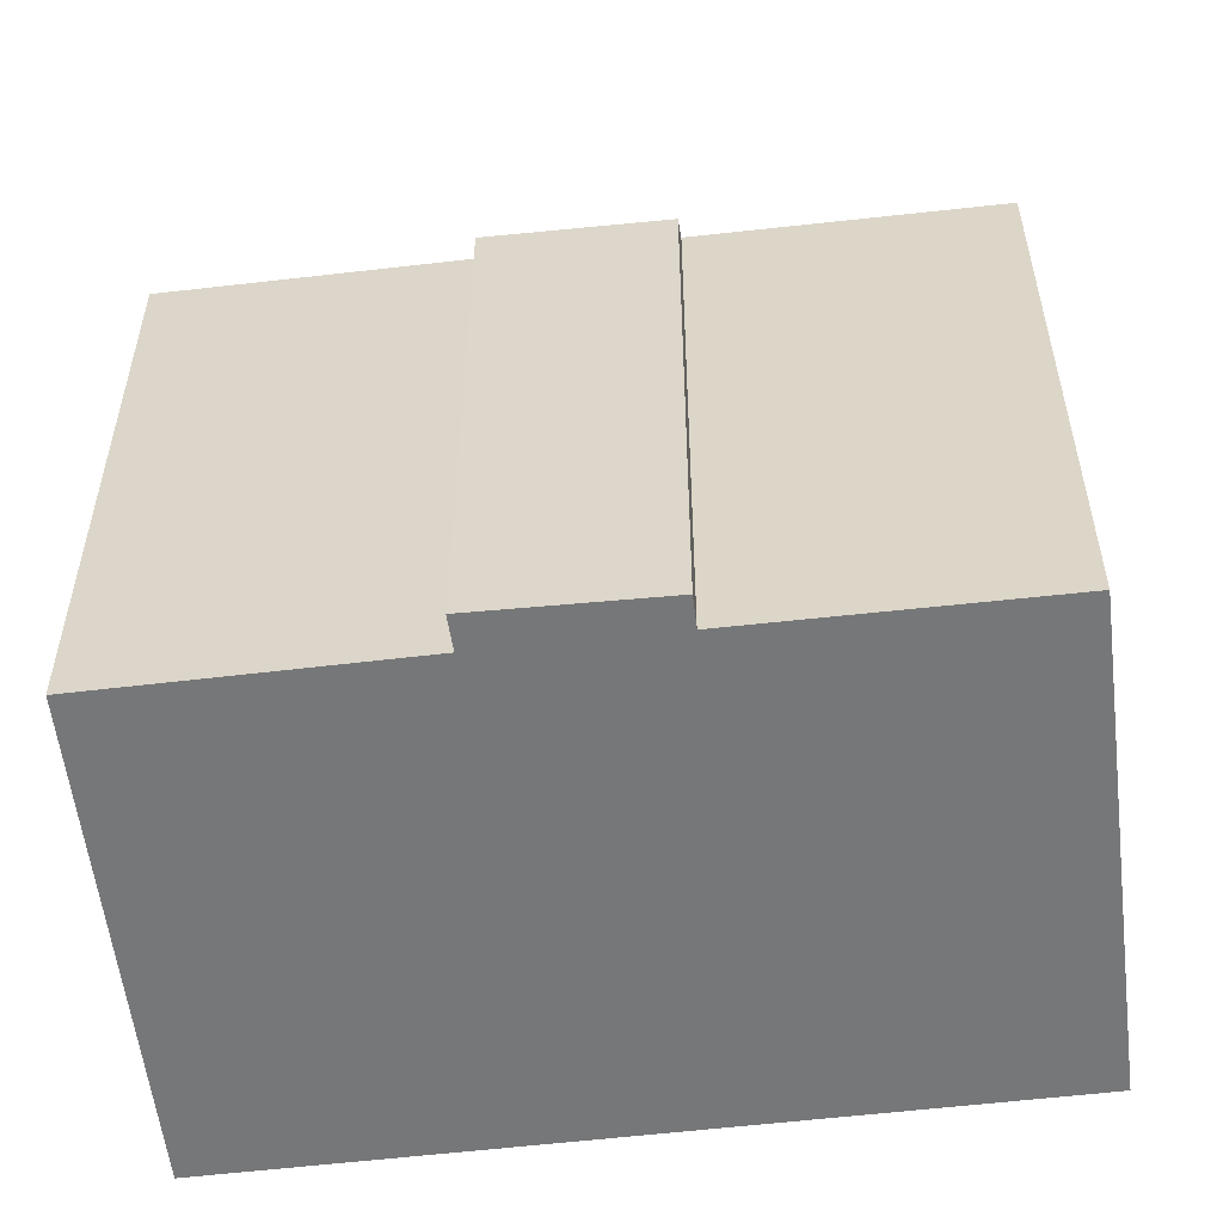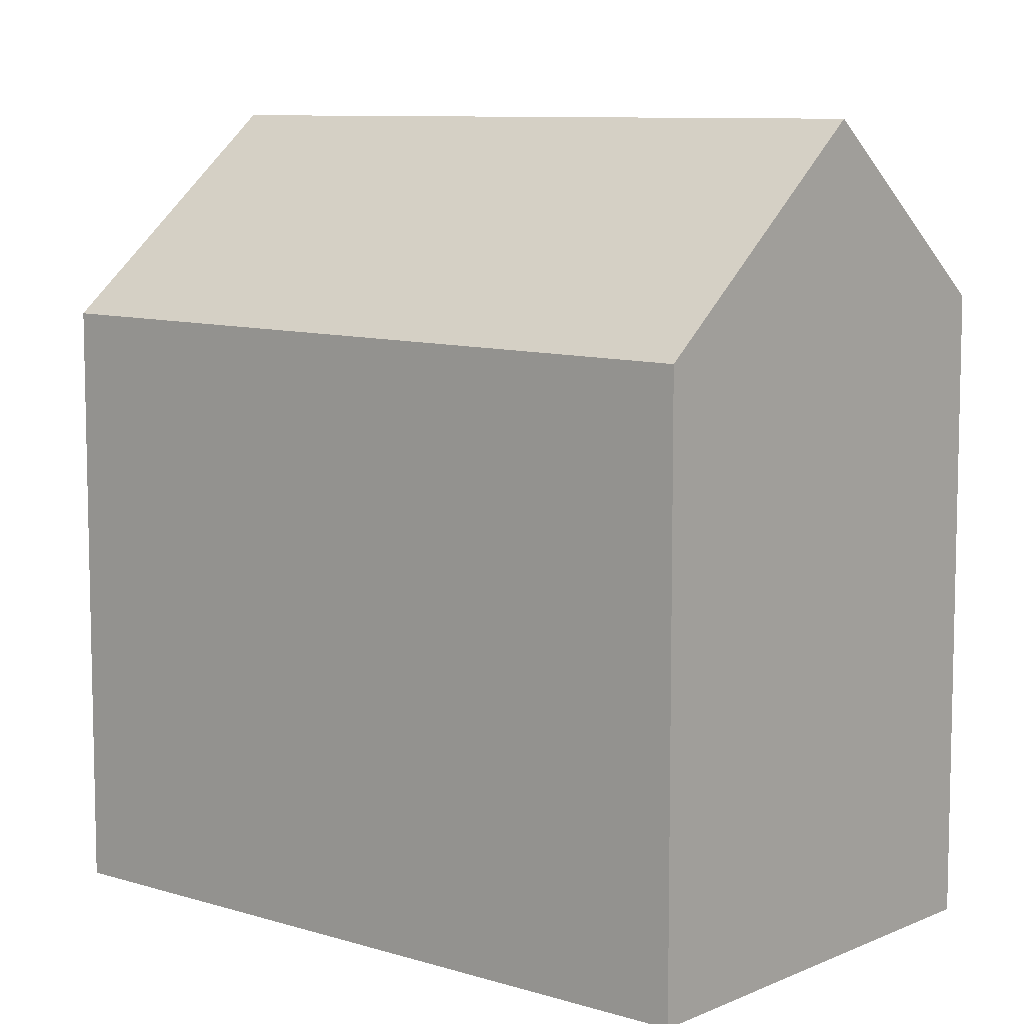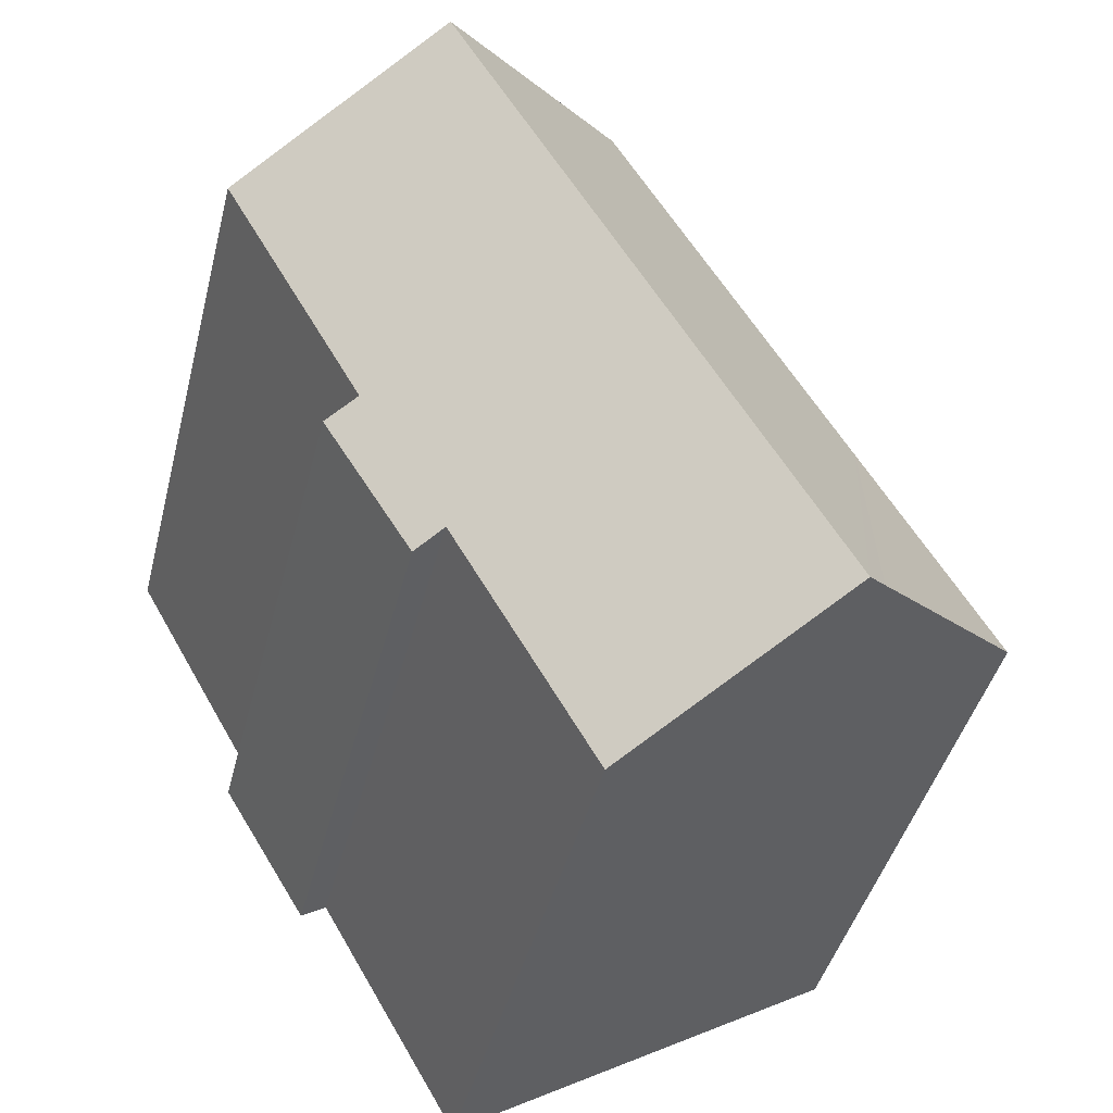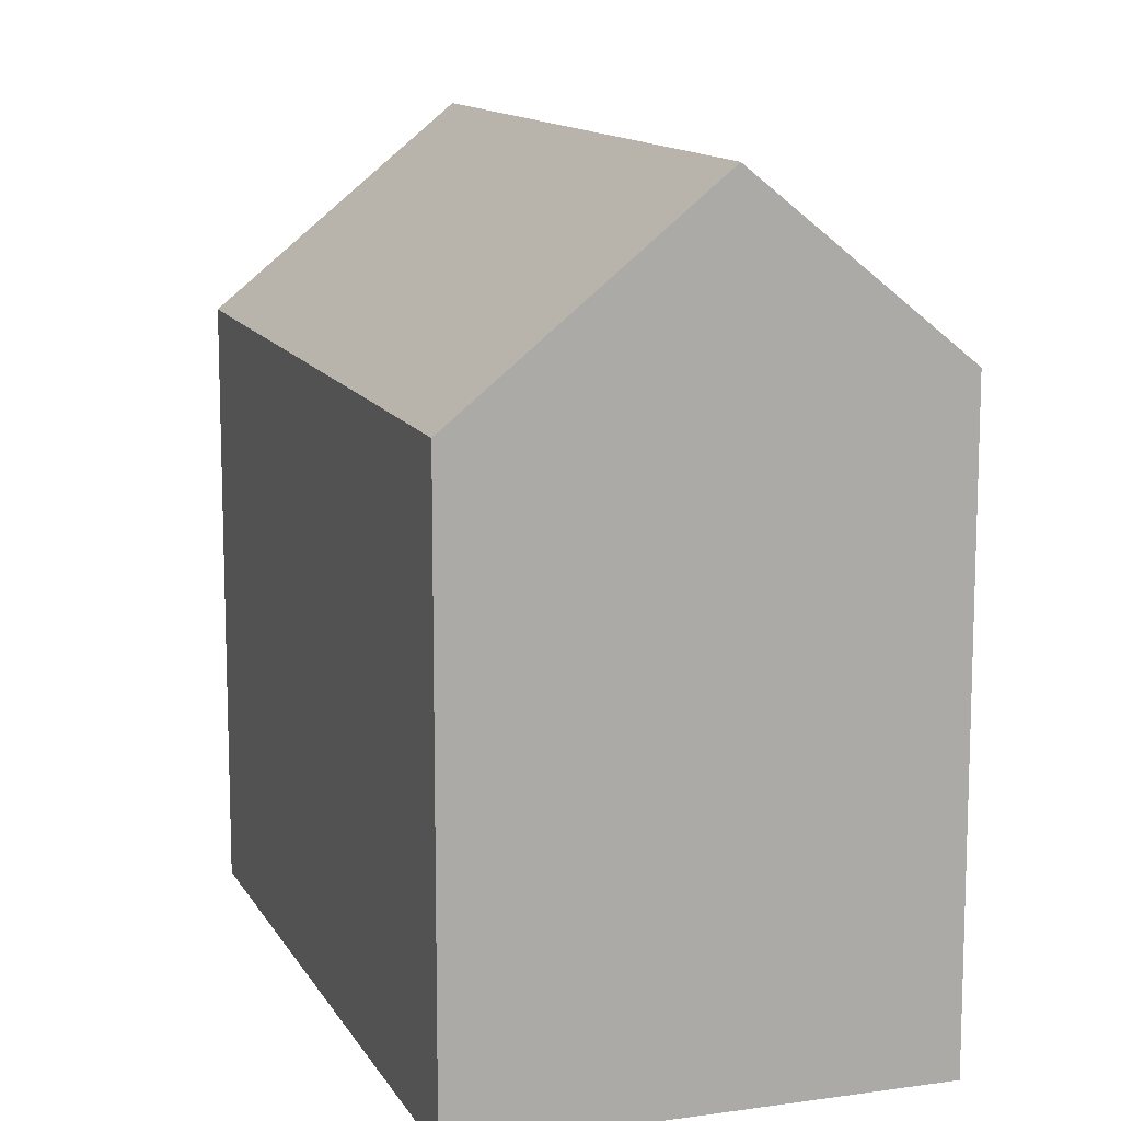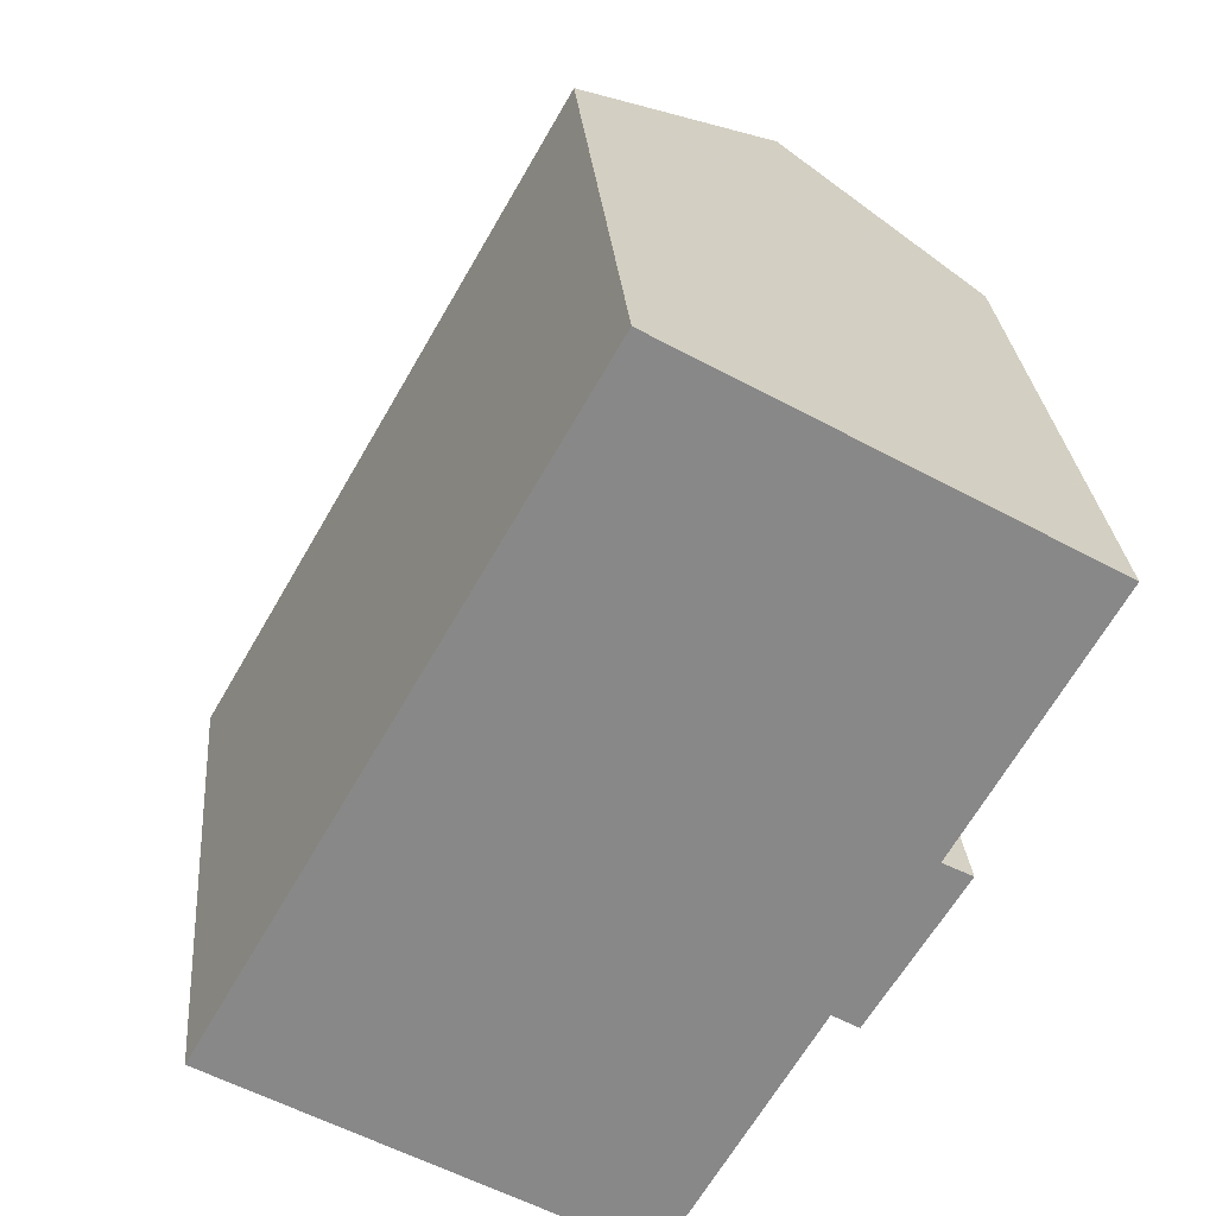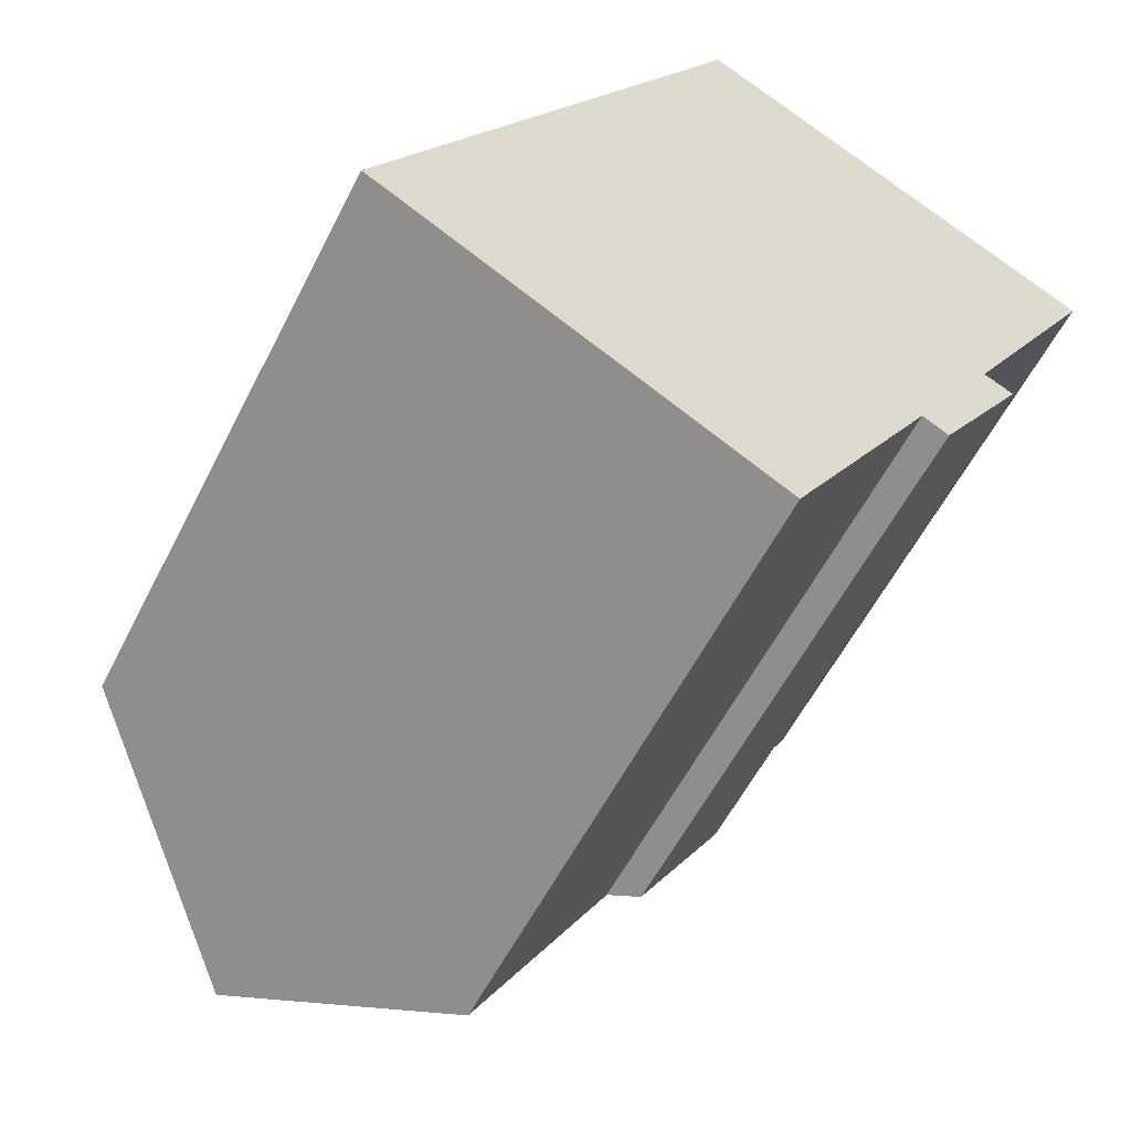
<metadata>
{"format":"obj","ext":"obj","renderer":"f3d","projection":"perspective","resolution":1024,"background":"white","views":[{"elev":-57.0,"azim":126.8,"up":"+Y"},{"elev":8.7,"azim":-20.0,"up":"+Y"},{"elev":-42.3,"azim":166.2,"up":"+Z"},{"elev":12.4,"azim":10.9,"up":"+Y"},{"elev":27.5,"azim":-4.8,"up":"+Z"},{"elev":-57.3,"azim":-26.7,"up":"+Z"}]}
</metadata>
<code>
v  5.382 19.86 -3.107
v  13.75 15.48 0.451
v  10.09 15.47 -5.839
v  14.94 19.86 13.28
v  15.94 15.47 4.187
v  19.6 15.53 10.61
v  16.67 14.81 3.802
v  14.4 14.87 0.075
v  9.772 15.07 16.22
v  6.03 14.78 10.53
v  9.412 14.73 16.43
v  3.335 14.81 5.821
v  4.84 19.36 -2.793
v  0 14.85 9.094e-16
v  10.09 3.575e-16 -5.839
v  0 0 0
v  4.84 1.71e-16 -2.793
v  5.382 1.902e-16 -3.107
v  13.75 -2.762e-17 0.451
v  14.4 -4.592e-18 0.075
v  3.335 -3.564e-16 5.821
v  9.412 -1.006e-15 16.43
v  6.03 -6.445e-16 10.53
v  19.6 -6.499e-16 10.61
v  9.772 -9.934e-16 16.22
v  14.94 -8.129e-16 13.28
v  15.94 -2.564e-16 4.187
v  16.67 -2.328e-16 3.802
g defaultobject
f 1 2 3
f 2 1 4
f 2 4 5
f 5 4 6
f 2 7 8
f 7 2 5
f 9 10 11
f 10 9 4
f 10 4 1
f 10 1 12
f 12 1 13
f 12 13 14
f 3 13 1
f 13 3 14
f 14 3 15
f 14 15 16
f 16 15 17
f 17 15 18
f 8 19 2
f 19 8 20
f 16 12 14
f 12 16 10
f 10 16 11
f 11 16 21
f 11 21 22
f 22 21 23
f 9 6 4
f 6 9 11
f 6 11 22
f 6 22 24
f 24 22 25
f 24 25 26
f 27 7 5
f 7 27 28
f 24 5 6
f 5 24 27
f 7 20 8
f 20 7 28
f 19 3 2
f 3 19 15
f 28 19 20
f 19 28 27
f 19 18 15
f 18 19 27
f 18 27 24
f 18 24 26
f 18 26 17
f 17 26 16
f 16 26 25
f 16 25 21
f 21 25 23
f 23 25 22

</code>
